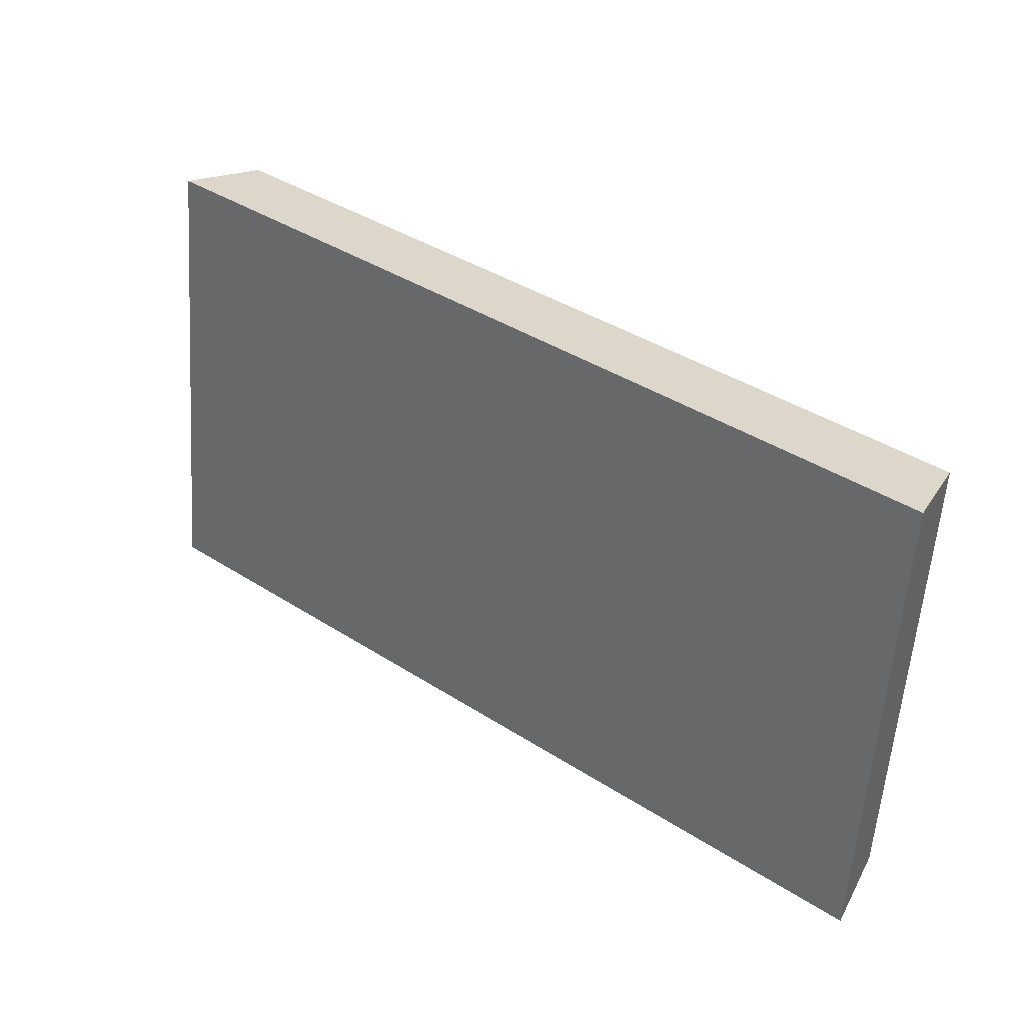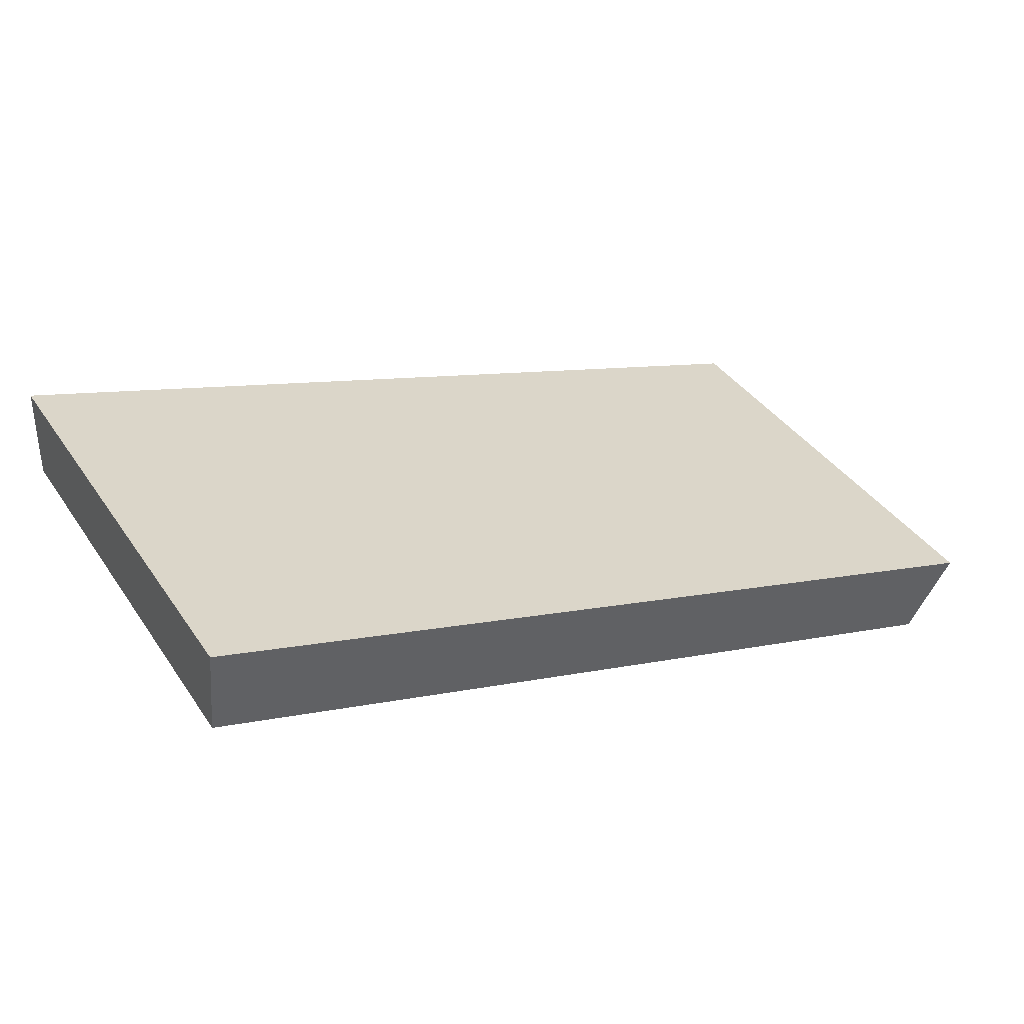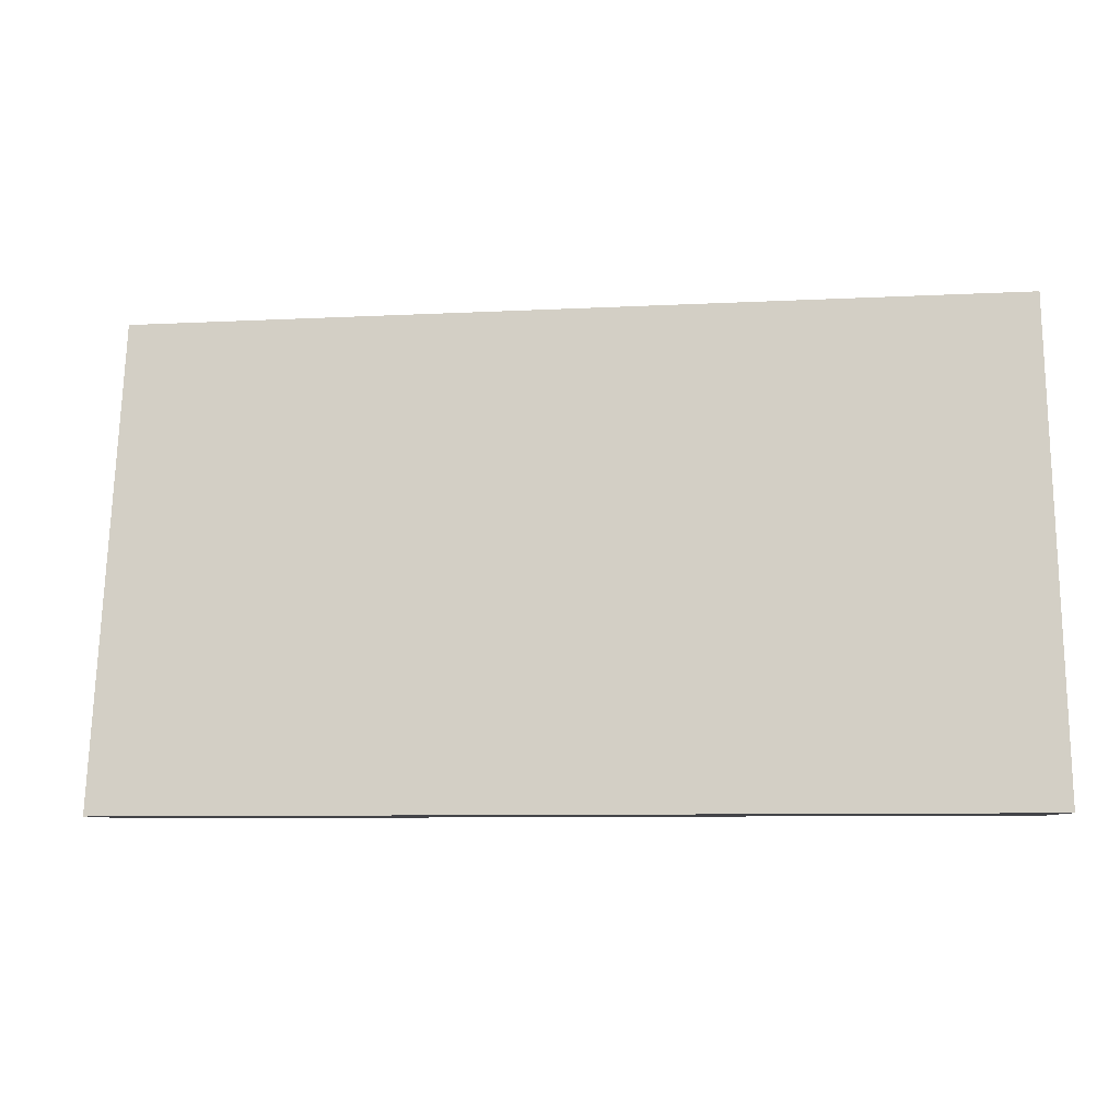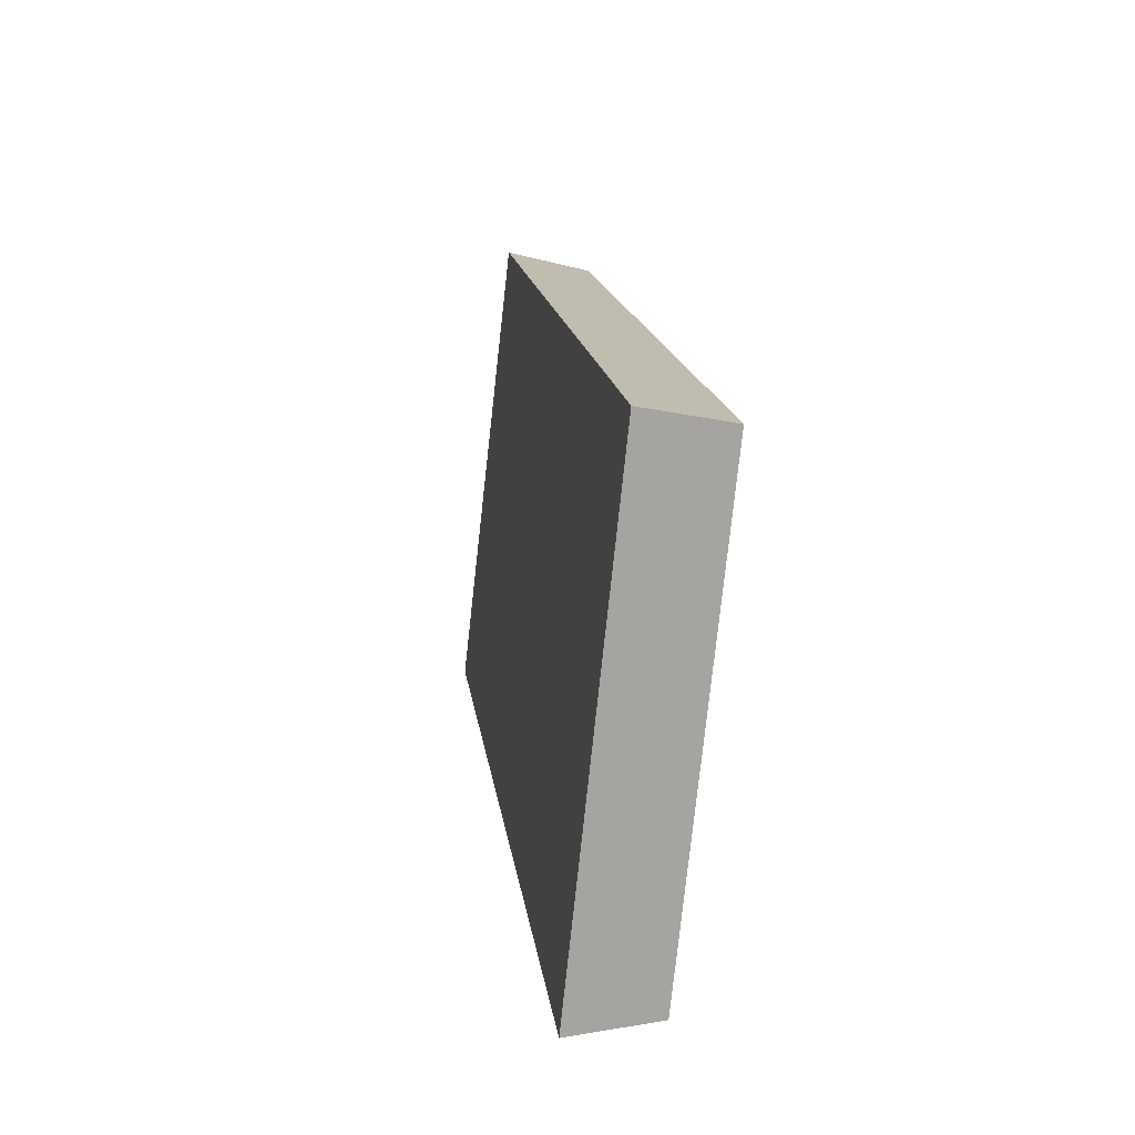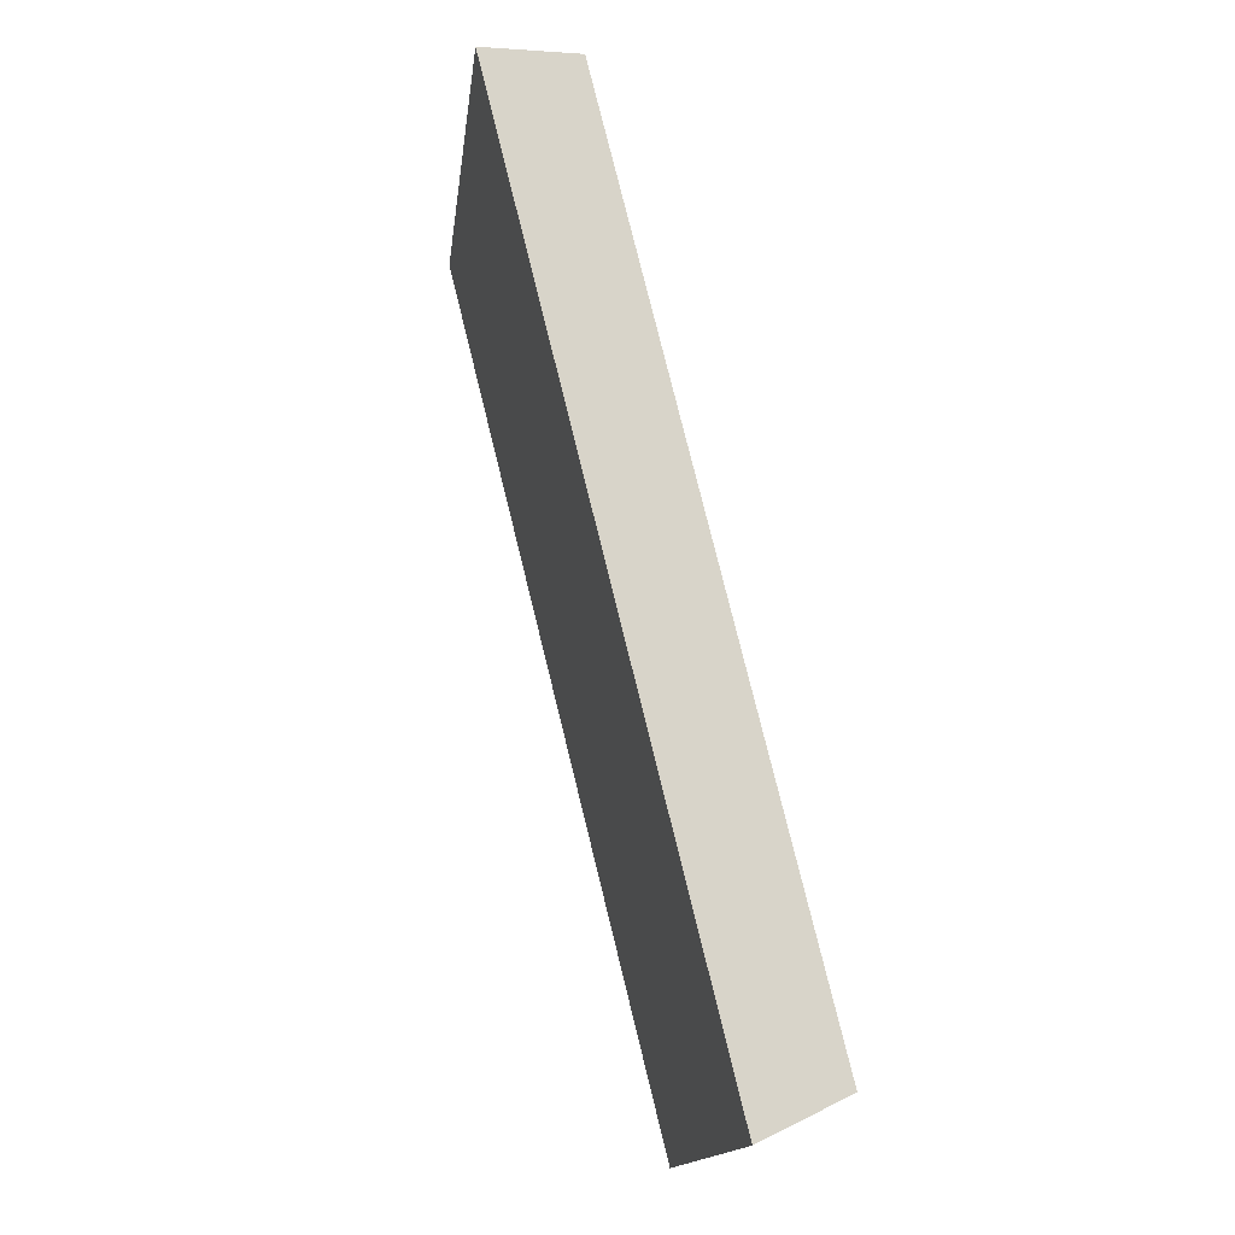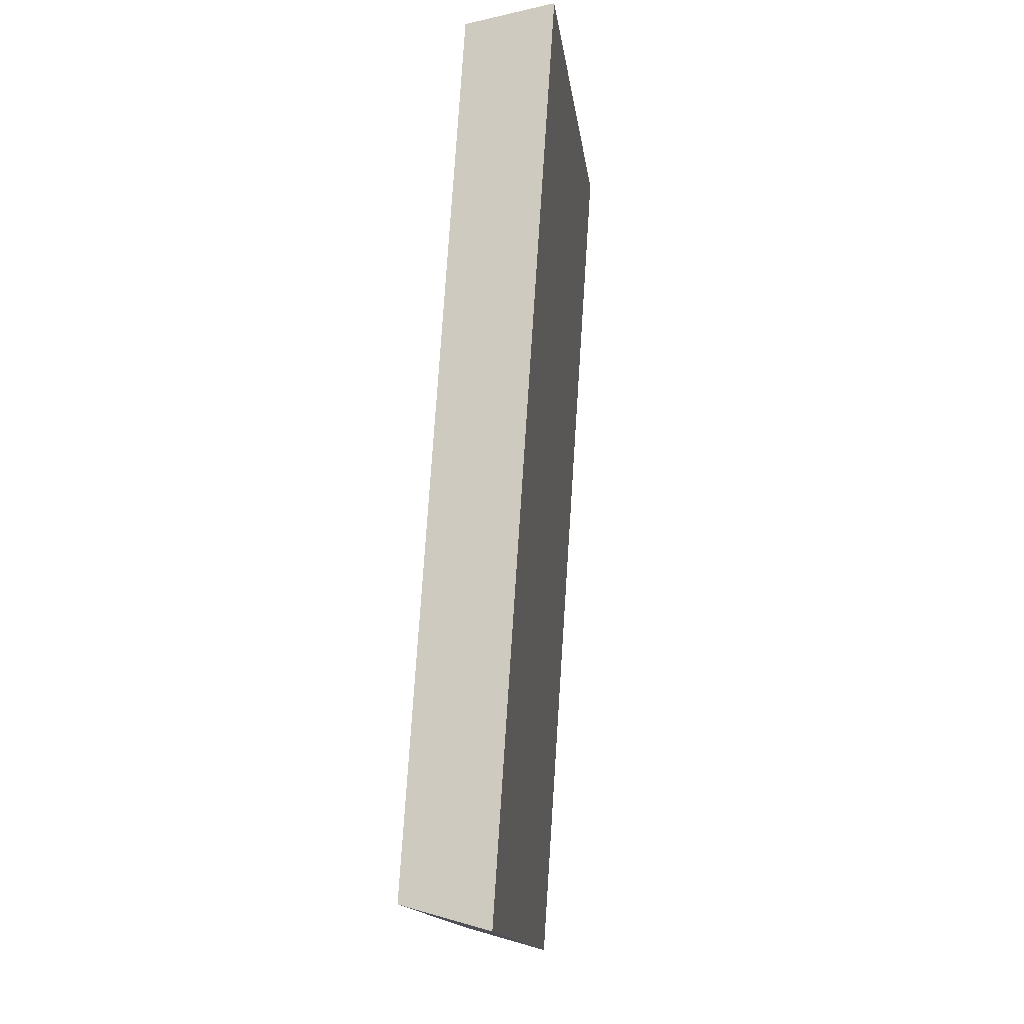
<metadata>
{"format":"obj","ext":"obj","renderer":"f3d","projection":"perspective","resolution":1024,"background":"white","views":[{"elev":40.0,"azim":28.0,"up":"+Y"},{"elev":28.7,"azim":149.9,"up":"+Z"},{"elev":-8.2,"azim":-2.2,"up":"+Y"},{"elev":15.3,"azim":72.5,"up":"+Y"},{"elev":77.8,"azim":65.8,"up":"+Y"},{"elev":77.3,"azim":-96.6,"up":"+Y"}]}
</metadata>
<code>
v 2.124 0.09745 2.744
v 2.106 0.09745 2.741
v 2.106 0.1074 2.74
v 2.124 0.1074 2.743
v 2.105 0.1078 2.741
v 2.106 0.1074 2.74
v 2.106 0.09745 2.741
v 2.105 0.09745 2.742
v 2.124 0.1078 2.745
v 2.124 0.1074 2.743
v 2.106 0.1074 2.74
v 2.105 0.1078 2.741
v 2.105 0.09745 2.742
v 2.106 0.09745 2.741
v 2.124 0.09745 2.744
v 2.124 0.09745 2.746
v 2.124 0.09745 2.746
v 2.124 0.09745 2.744
v 2.124 0.1074 2.743
v 2.124 0.1078 2.745
v 2.124 0.1078 2.745
v 2.105 0.1078 2.741
v 2.105 0.09745 2.742
v 2.124 0.09745 2.746
f 1 2 3
f 1 3 4
f 5 6 7
f 5 7 8
f 9 10 11
f 9 11 12
f 13 14 15
f 13 15 16
f 17 18 19
f 17 19 20
f 21 22 23
f 21 23 24

</code>
